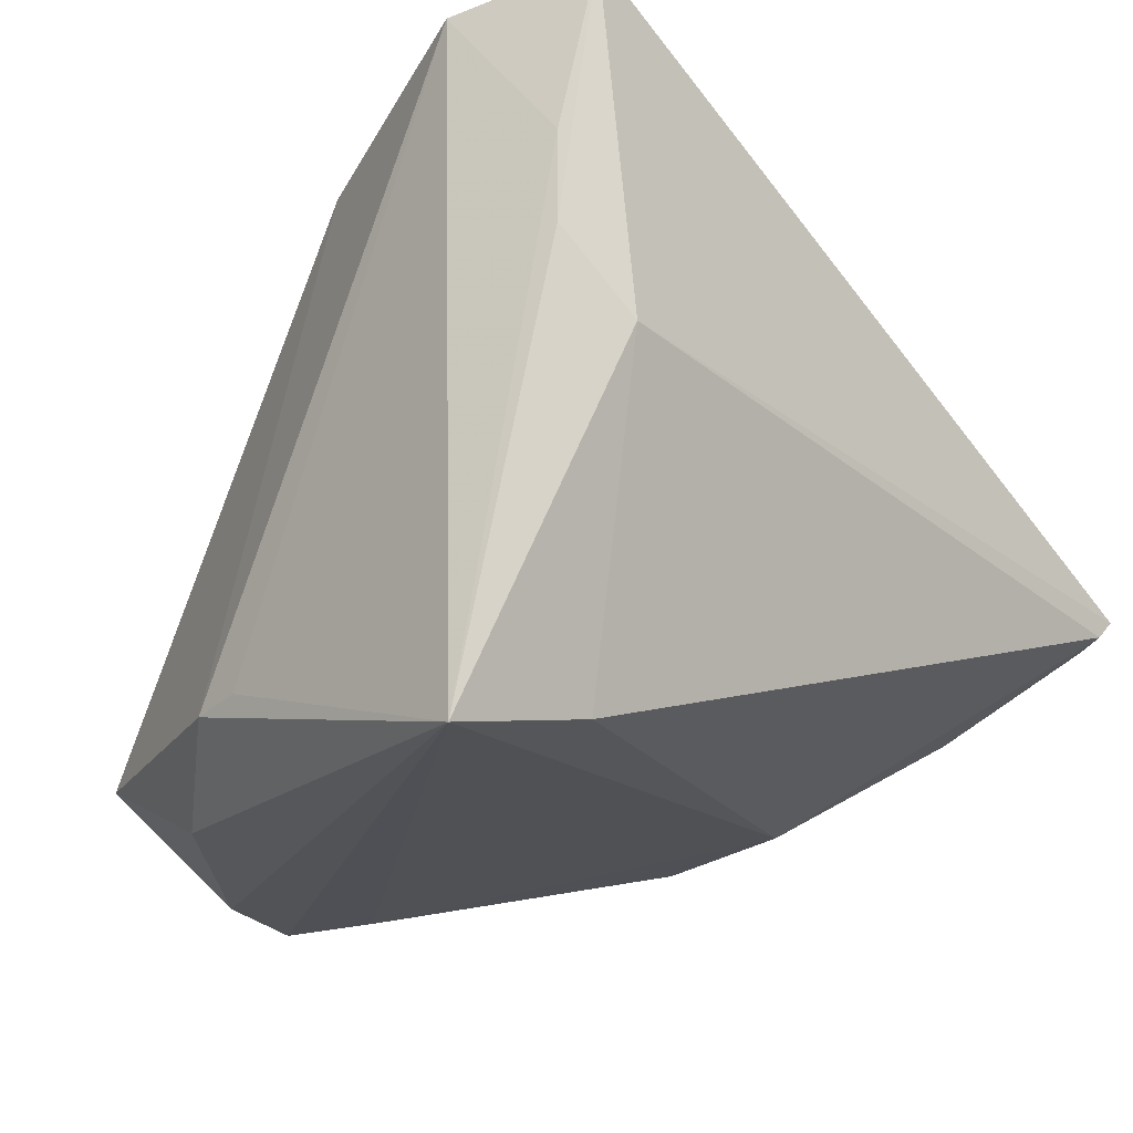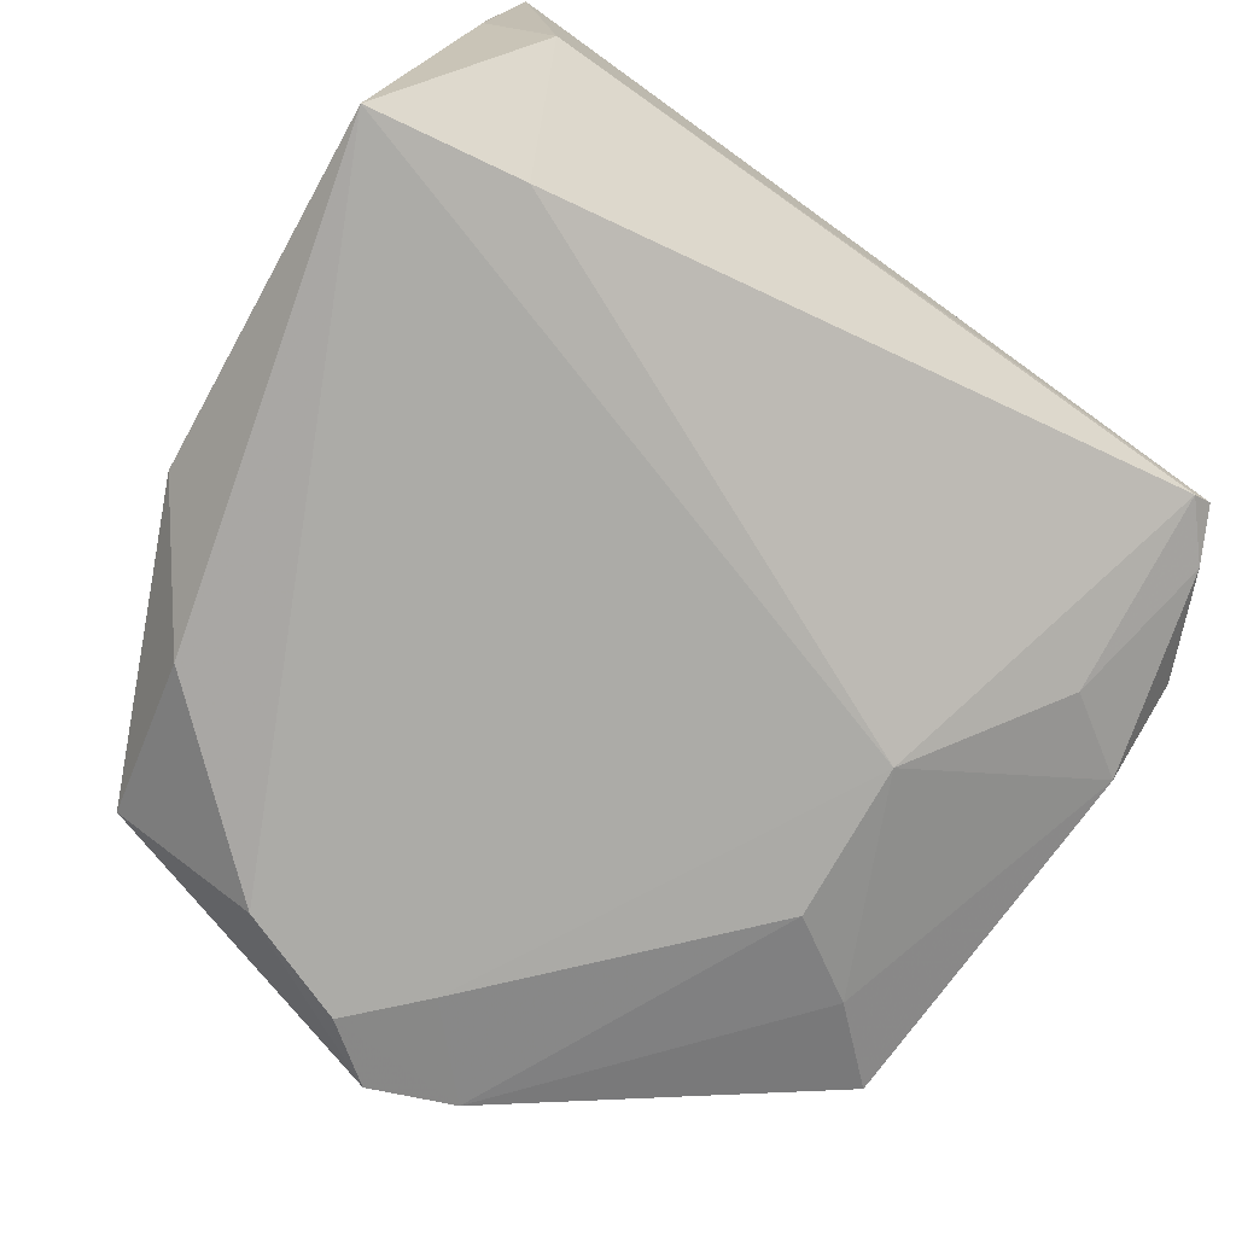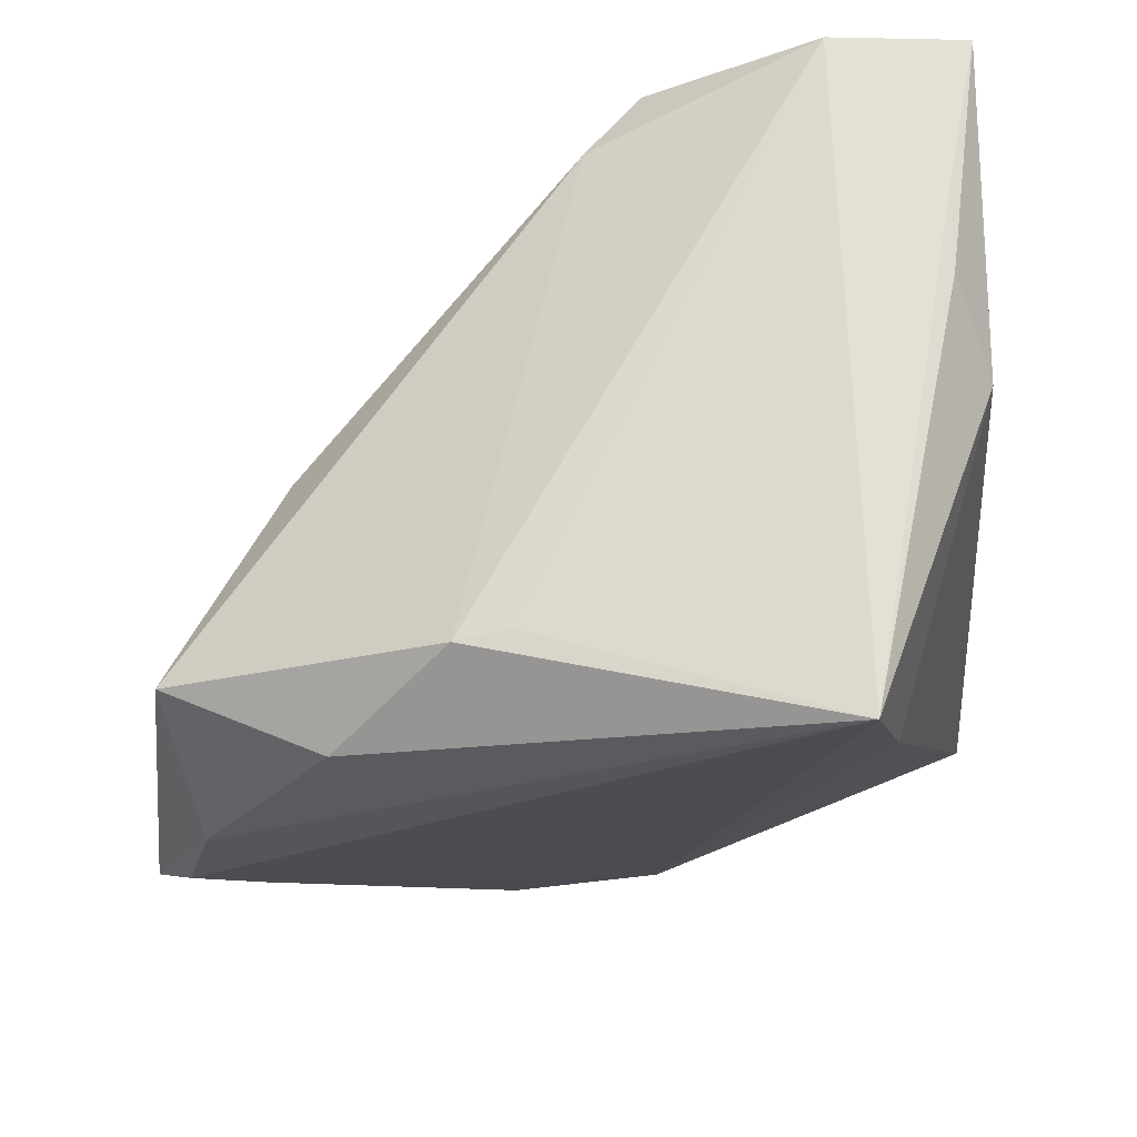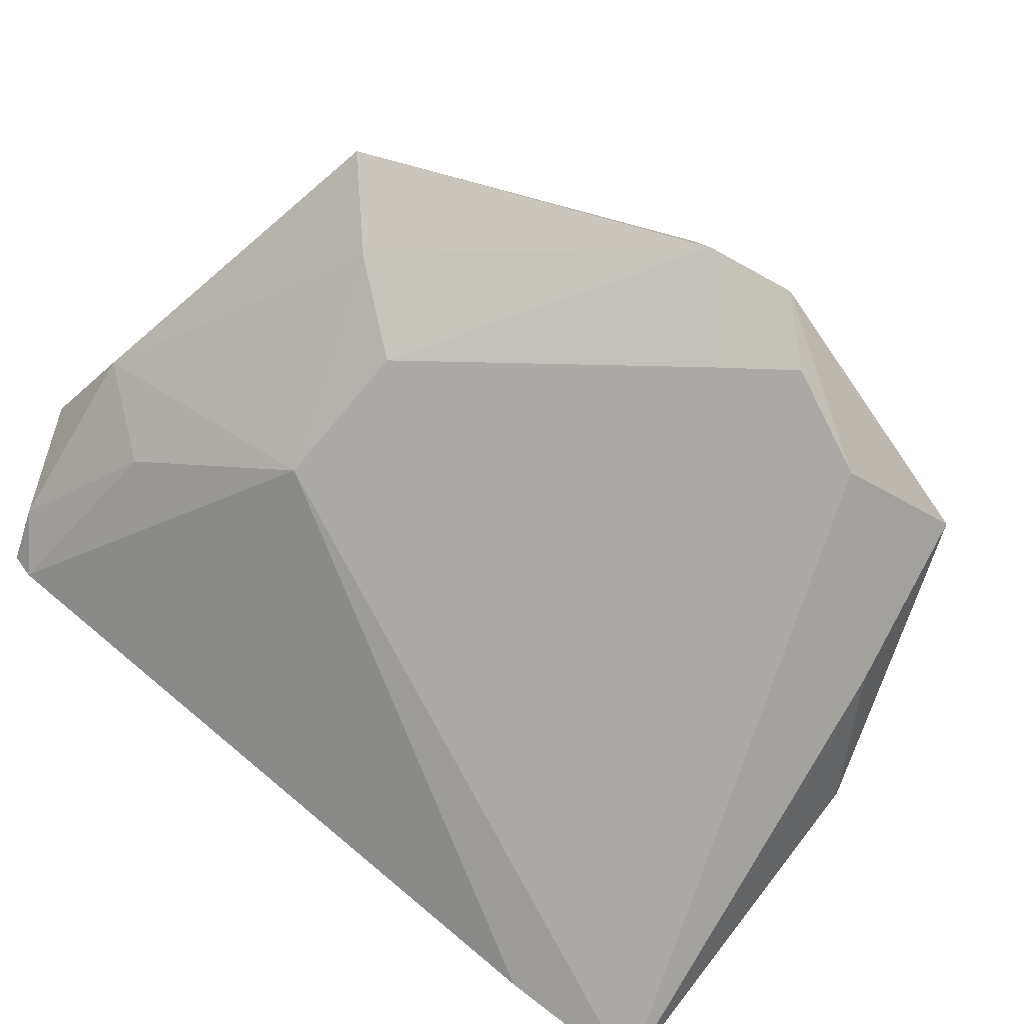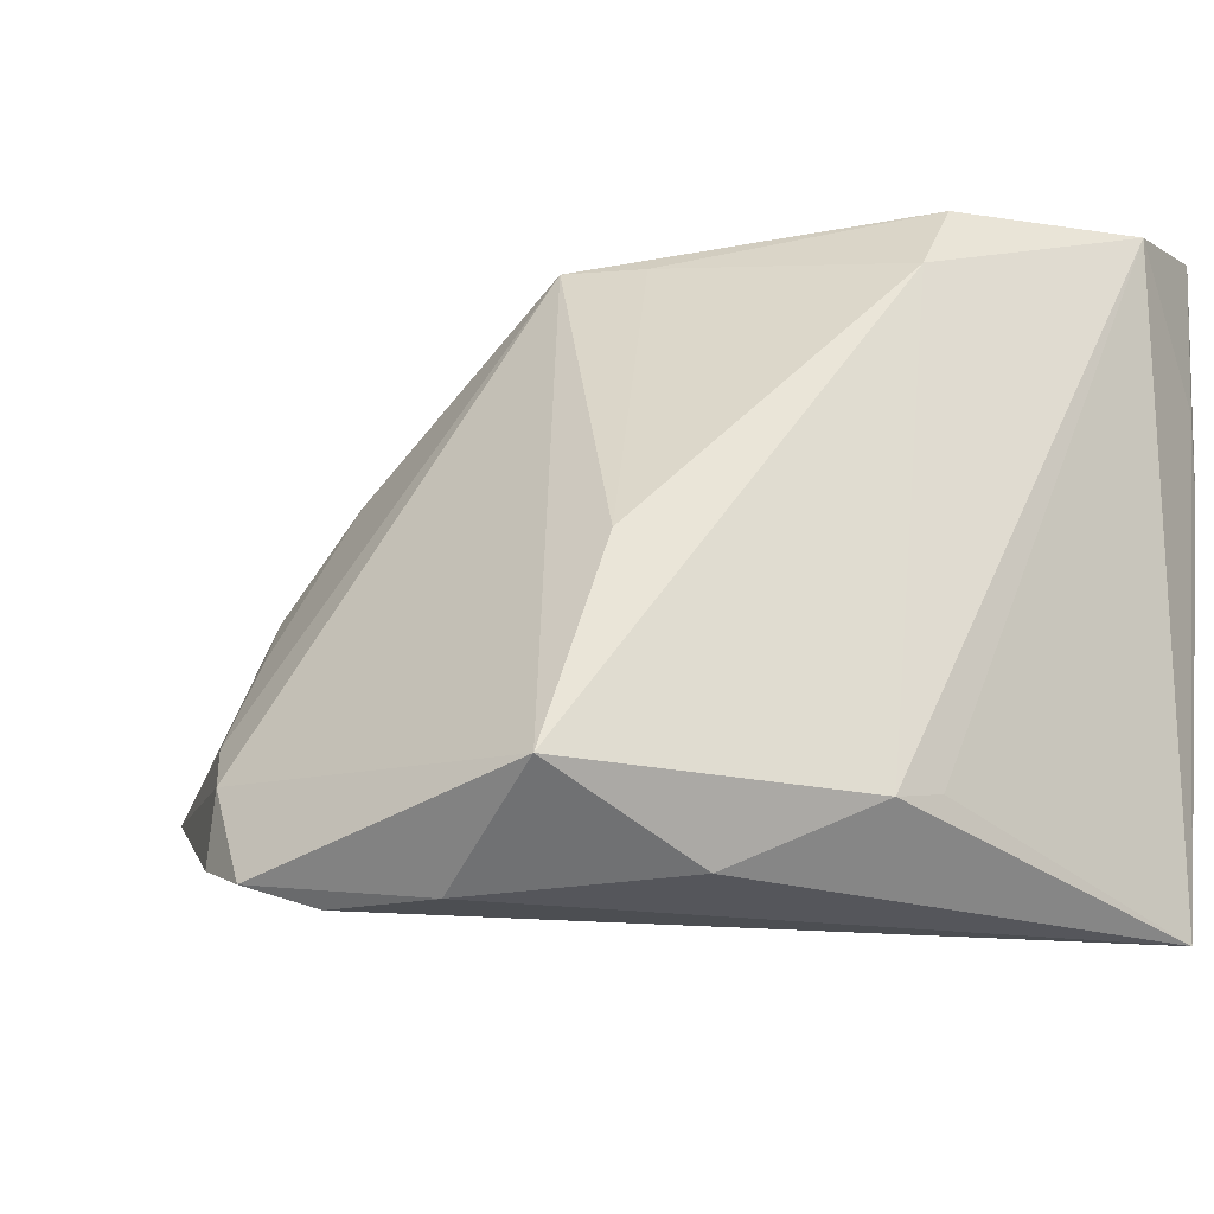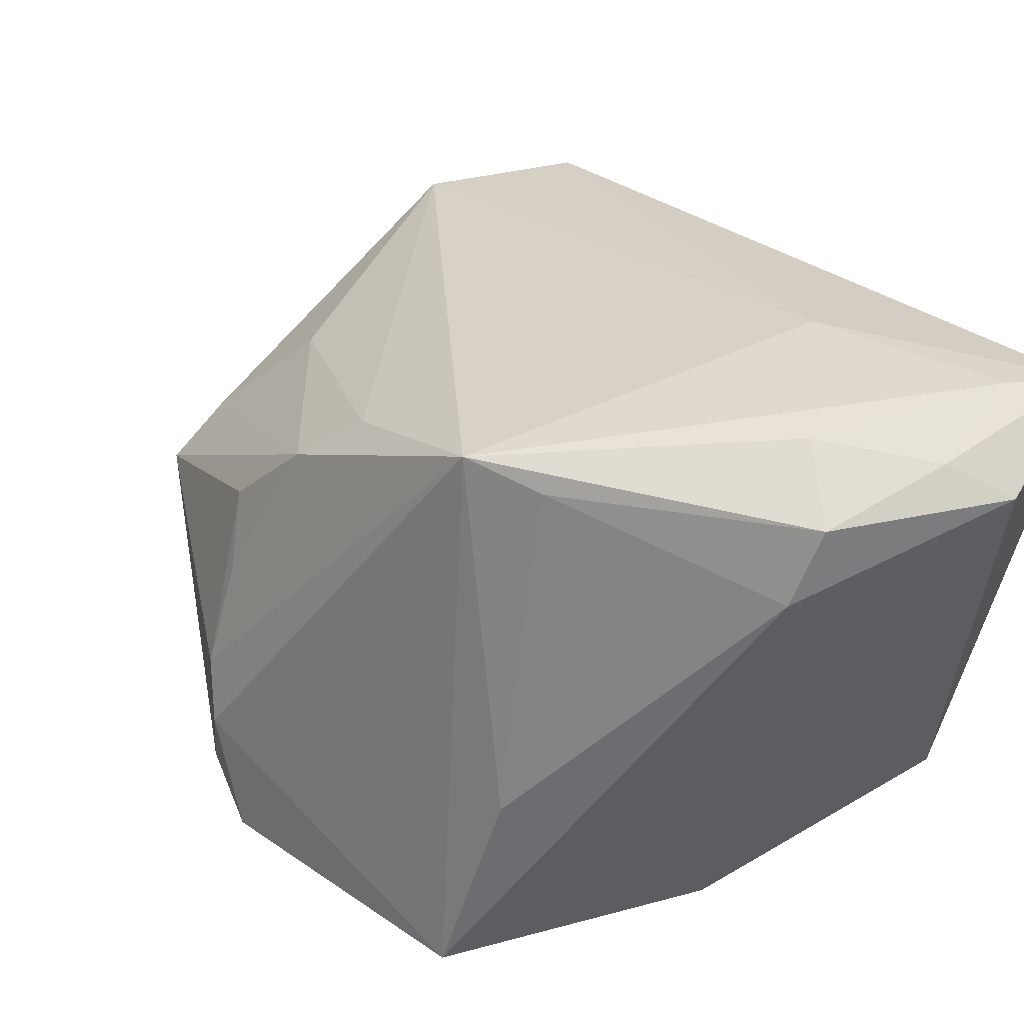
<metadata>
{"format":"obj","ext":"obj","renderer":"f3d","projection":"perspective","resolution":1024,"background":"white","views":[{"elev":-21.9,"azim":-47.1,"up":"+Z"},{"elev":-77.2,"azim":-34.9,"up":"+Z"},{"elev":-24.1,"azim":-85.3,"up":"+Z"},{"elev":-75.1,"azim":136.0,"up":"+Z"},{"elev":-14.6,"azim":-133.0,"up":"+Z"},{"elev":60.5,"azim":-130.3,"up":"+Z"}]}
</metadata>
<code>
v -0.04547 -0.04115 0.009577
v -0.04553 -0.04118 0.01928
v 0.04487 0.02168 -0.02006
v -0.01657 0.03551 -0.03629
v 0.0131 0.01205 0.01792
v 0.01611 0.03707 -0.01805
v 0.03887 -0.02283 -0.01698
v 0.002409 0.0329 -0.0349
v -0.03515 0.02006 -0.03452
v 0.02594 -0.008143 -0.02772
v 0.03734 0.002721 -0.001609
v 0.04495 0.0133 -0.01547
v -0.0389 -0.03811 0.03755
v 0.04895 -0.02735 -0.005583
v -0.04542 0.007158 -0.0274
v -0.03851 -0.04466 0.00072
v -0.005219 0.01153 0.03254
v 0.03832 -0.04451 -0.009322
v -0.04038 -0.004852 0.02812
v -0.03311 -0.03396 -0.03397
v -0.01549 -0.0325 0.02849
v -0.004579 0.03963 -0.03645
v -0.0286 0.02597 -0.002525
v -0.04168 -0.02576 0.03721
v 0.01085 0.04195 -0.03129
v 0.04832 -0.01695 -0.01252
v -0.04363 -0.04466 0.03756
v 0.04067 -0.04466 -0.00704
v 0.01816 0.01858 0.01087
v -0.01422 0.00757 0.03165
v -0.04895 -0.02953 0.03502
v -0.04895 -0.03154 -0.03756
v 0.001845 0.04466 -0.03388
v 0.03669 0.01435 -0.02451
v 0.01972 0.02952 -0.007478
v 0.04345 -0.03884 -0.00835
v -0.03159 0.03805 -0.02566
v 0.02493 0.02368 -0.001344
v -0.03888 -0.01082 0.03573
v 0.02715 0.008382 -0.02884
v -0.02975 -0.0172 0.03665
v 0.01121 0.04078 -0.023
v -0.04607 0.001276 -0.02651
f 27 16 28
f 43 32 31
f 31 15 43
f 43 15 32
f 4 32 9
f 32 15 9
f 20 16 32
f 32 10 20
f 25 42 3
f 17 42 37
f 4 9 37
f 37 9 15
f 31 27 24
f 31 32 2
f 2 27 31
f 3 14 26
f 21 14 17
f 21 27 28
f 28 14 21
f 28 16 18
f 16 20 18
f 18 20 10
f 10 40 34
f 3 26 34
f 34 26 10
f 34 25 3
f 40 25 34
f 8 10 32
f 8 40 10
f 8 25 40
f 6 42 17
f 3 42 6
f 6 38 3
f 4 37 33
f 42 25 33
f 33 37 42
f 19 15 31
f 19 37 15
f 32 16 1
f 1 2 32
f 16 27 1
f 27 2 1
f 13 21 17
f 27 21 13
f 17 41 13
f 13 24 27
f 13 41 24
f 10 26 7
f 7 18 10
f 29 6 17
f 3 38 29
f 12 14 3
f 12 11 14
f 3 29 12
f 12 29 11
f 4 33 22
f 22 32 4
f 22 8 32
f 25 8 22
f 22 33 25
f 17 37 23
f 37 19 23
f 31 24 39
f 39 19 31
f 39 41 17
f 24 41 39
f 36 7 26
f 18 7 36
f 28 18 36
f 36 14 28
f 36 26 14
f 38 6 35
f 35 29 38
f 6 29 35
f 5 29 17
f 11 29 5
f 17 14 5
f 14 11 5
f 17 23 30
f 30 23 19
f 30 39 17
f 19 39 30

</code>
